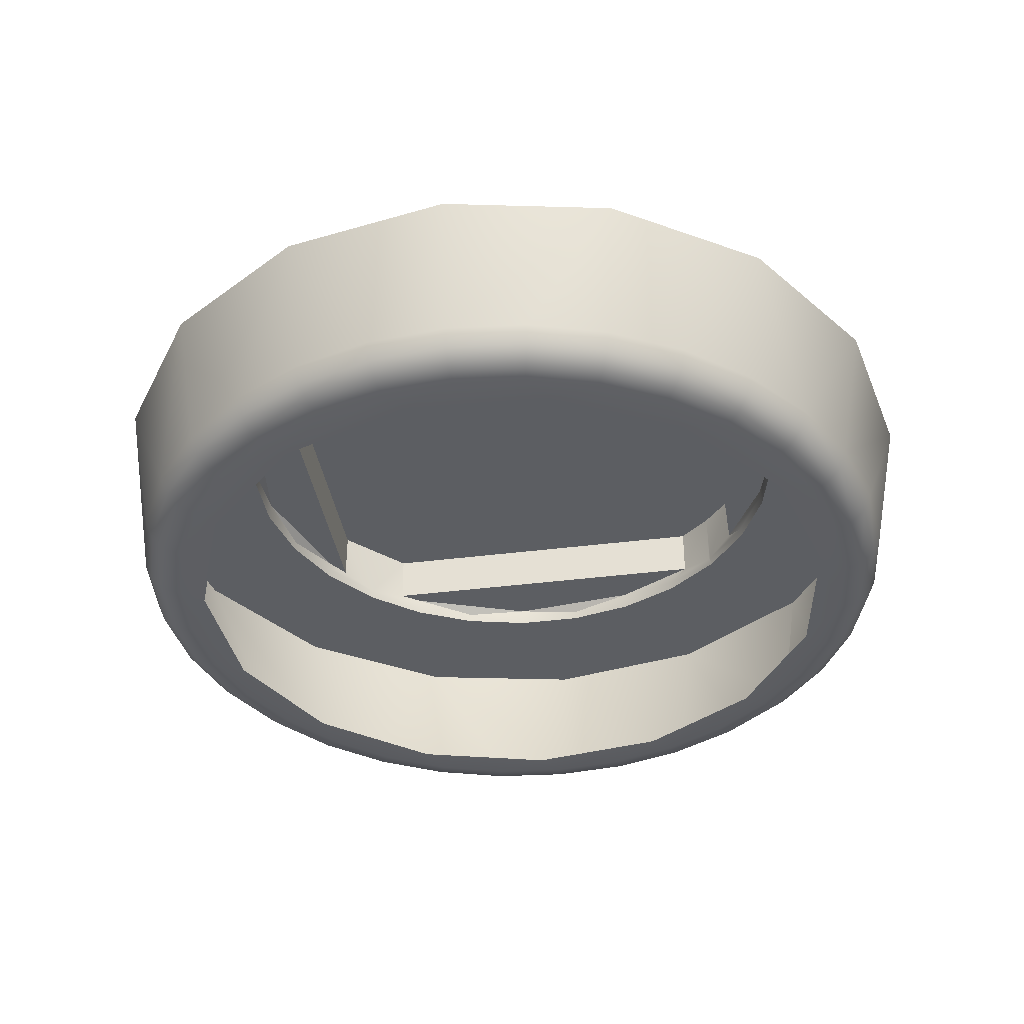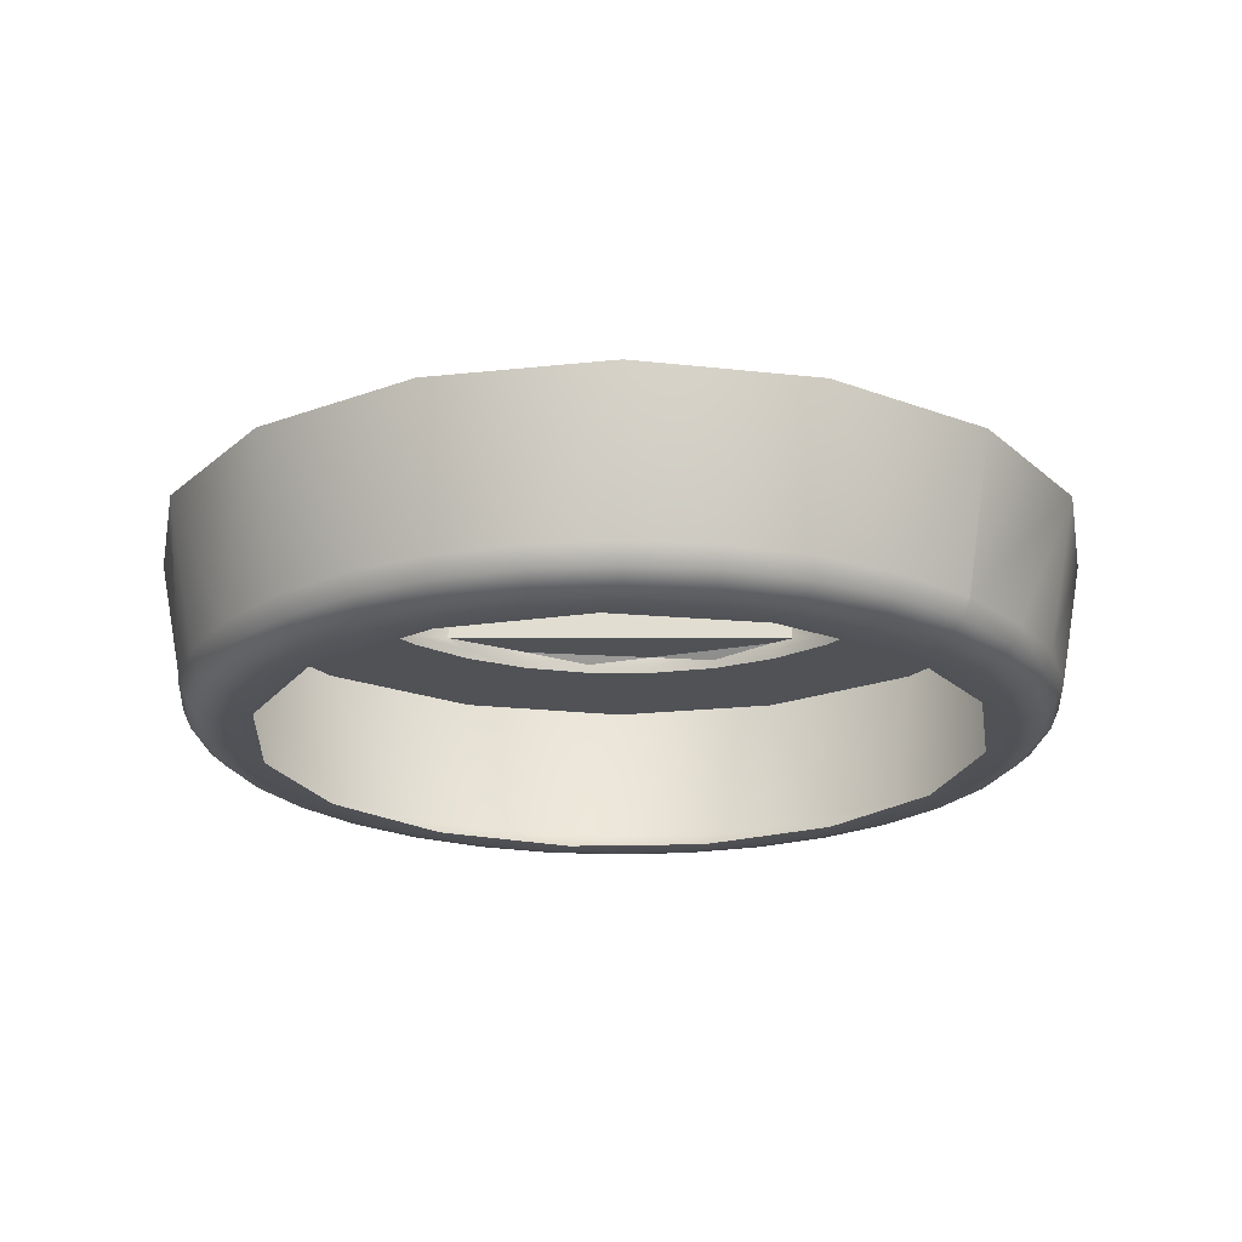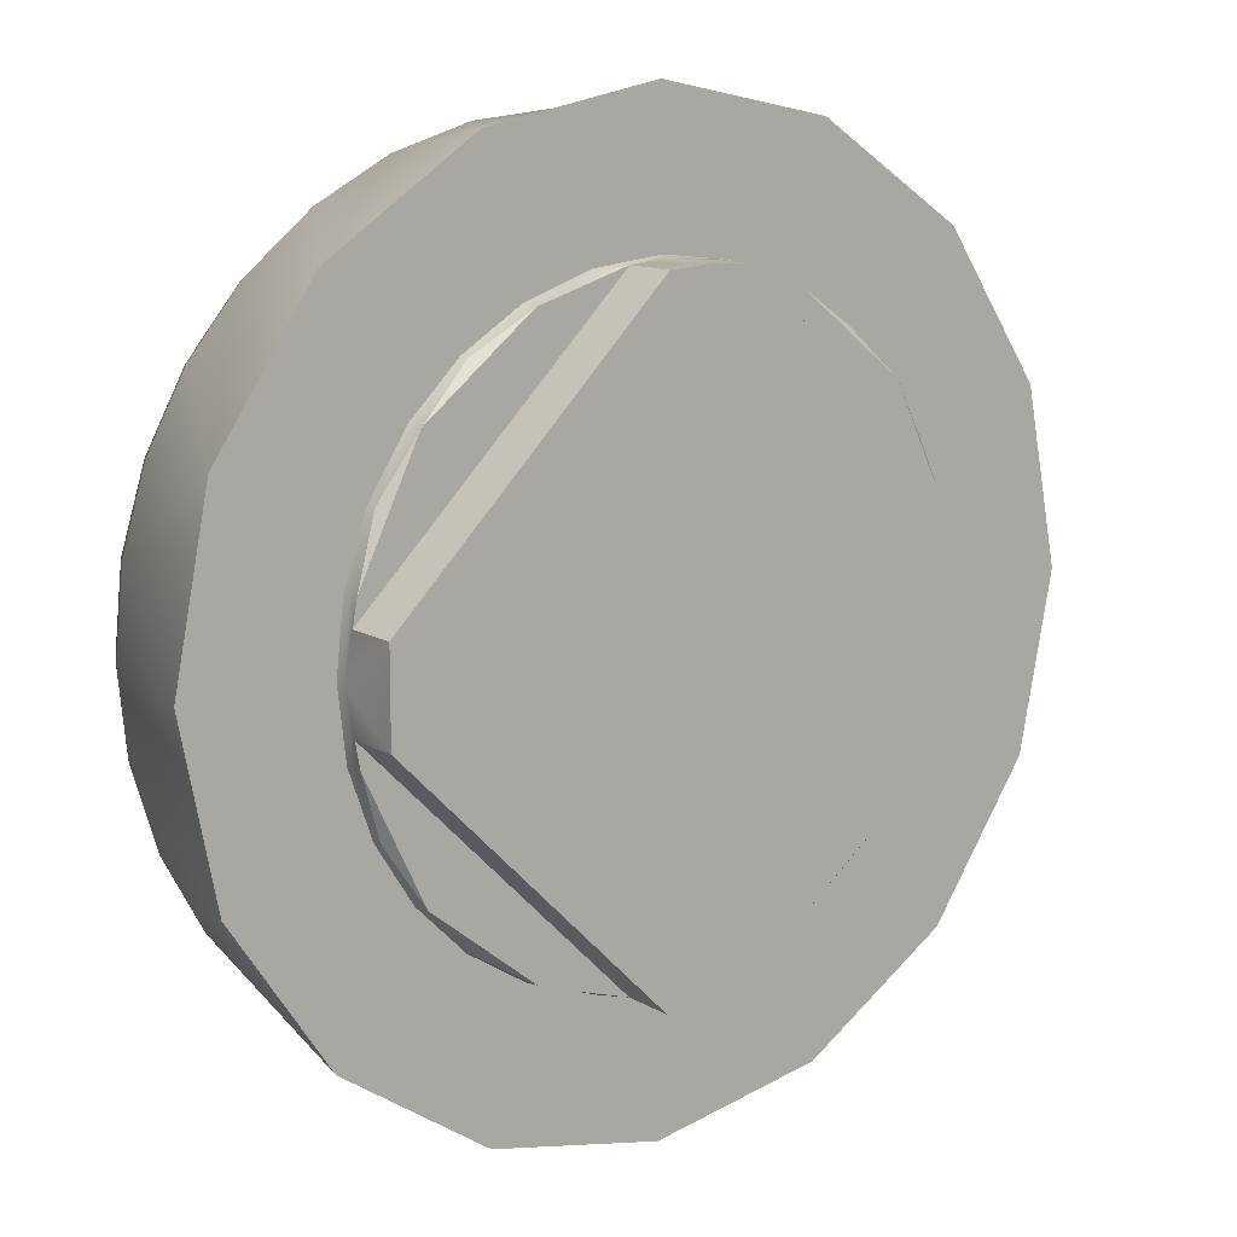
<metadata>
{"format":"obj","ext":"obj","renderer":"f3d","projection":"perspective","resolution":1024,"background":"white","views":[{"elev":-38.1,"azim":54.2,"up":"+Z"},{"elev":-21.0,"azim":134.8,"up":"+Z"},{"elev":12.2,"azim":-36.2,"up":"+Y"}]}
</metadata>
<code>
v -0.03464 -0.02 -0.122
v -0.03564 -0.02381 -0.122
v -0.0396 -0.0164 -0.122
v -0.03978 -0.004181 -0.122
v -0.03031 -0.03031 -0.122
v -0.02351 -0.03236 -0.122
v -0.02381 -0.03564 -0.122
v -0.0164 -0.0396 -0.122
v -0.008316 -0.03913 -0.122
v -0.008362 -0.04204 -0.122
v 0.03464 -0.02 -0.122
v 0.03978 -0.004181 -0.122
v 0.04204 -0.008362 -0.122
v 0 -0.04286 -0.122
v 0.008316 -0.03913 -0.122
v 0.008362 -0.04204 -0.122
v 0.02351 -0.03236 -0.122
v 0.02381 -0.03564 -0.122
v 0.0164 -0.0396 -0.122
v 0.0396 -0.0164 -0.122
v 0.03564 -0.02381 -0.122
v 0.03031 -0.03031 -0.122
v 0.03804 0.01236 -0.122
v 0.02973 0.02677 -0.122
v 0.03564 0.02381 -0.122
v 0.0396 0.0164 -0.122
v 0.04204 0.008362 -0.122
v 0.04286 0 -0.122
v 0.01627 0.03654 -0.122
v 0.02381 0.03564 -0.122
v 0.03031 0.03031 -0.122
v 0 0.04 -0.122
v -0.01627 0.03654 -0.122
v -0.0164 0.0396 -0.122
v -0.008362 0.04204 -0.122
v 0 0.04286 -0.122
v 0.0001293 0.04286 -0.122
v 0.008425 0.04203 -0.122
v 0.0164 0.0396 -0.122
v -0.02973 0.02677 -0.122
v -0.03804 0.01236 -0.122
v -0.0396 0.0164 -0.122
v -0.03564 0.02381 -0.122
v -0.03031 0.03031 -0.122
v -0.02381 0.03564 -0.122
v -0.04204 -0.008362 -0.122
v -0.04286 0 -0.122
v -0.04204 0.008362 -0.122
v -0.008796 0.04422 -0.1215
v -0.01725 0.04165 -0.1215
v -0.02505 0.03749 -0.1215
v -0.03188 0.03188 -0.1215
v -0.03749 0.02505 -0.1215
v -0.04165 0.01725 -0.1215
v -0.04422 0.008796 -0.1215
v -0.04509 0 -0.1215
v -0.04422 -0.008796 -0.1215
v -0.04165 -0.01725 -0.1215
v -0.03749 -0.02505 -0.1215
v -0.03188 -0.03188 -0.1215
v -0.02505 -0.03749 -0.1215
v -0.01725 -0.04165 -0.1215
v -0.008796 -0.04422 -0.1215
v 0 -0.04509 -0.1215
v 0.008796 -0.04422 -0.1215
v 0.01725 -0.04165 -0.1215
v 0.02505 -0.03749 -0.1215
v 0.03188 -0.03188 -0.1215
v 0.03749 -0.02505 -0.1215
v 0.04165 -0.01725 -0.1215
v 0.04422 -0.008796 -0.1215
v 0.04509 0 -0.1215
v 0.04422 0.008796 -0.1215
v 0.04165 0.01725 -0.1215
v 0.03749 0.02505 -0.1215
v 0.03188 0.03188 -0.1215
v 0.02505 0.03749 -0.1215
v 0.01725 0.04165 -0.1215
v 0.008863 0.04421 -0.1215
v 0.000136 0.04509 -0.1215
v 0.009208 0.04593 -0.12
v 0.01793 0.04328 -0.12
v 0.02603 0.03895 -0.12
v 0.03312 0.03312 -0.12
v 0.03895 0.02603 -0.12
v 0.04328 0.01793 -0.12
v 0.04595 0.009139 -0.12
v 0.04685 0 -0.12
v 0.04595 -0.009139 -0.12
v 0.04328 -0.01793 -0.12
v 0.03895 -0.02603 -0.12
v 0.03312 -0.03312 -0.12
v 0.02603 -0.03895 -0.12
v 0.01793 -0.04328 -0.12
v 0.009139 -0.04595 -0.12
v 0 -0.04685 -0.12
v -0.009139 -0.04595 -0.12
v -0.01793 -0.04328 -0.12
v -0.02603 -0.03895 -0.12
v -0.03312 -0.03312 -0.12
v -0.03895 -0.02603 -0.12
v -0.04328 -0.01793 -0.12
v -0.04595 -0.009139 -0.12
v -0.04685 0 -0.12
v -0.04595 0.009139 -0.12
v -0.04328 0.01793 -0.12
v -0.03895 0.02603 -0.12
v -0.03312 0.03312 -0.12
v -0.02603 0.03895 -0.12
v -0.01793 0.04328 -0.12
v -0.009139 0.04595 -0.12
v 0.0001414 0.04685 -0.12
v 0 0.04777 -0.1179
v 0.0001442 0.04777 -0.1179
v 0.009391 0.04684 -0.1179
v 0.01828 0.04414 -0.1179
v 0.02654 0.03972 -0.1179
v 0.03378 0.03378 -0.1179
v 0.03972 0.02654 -0.1179
v 0.04414 0.01828 -0.1179
v 0.04686 0.00932 -0.1179
v 0.04777 0 -0.1179
v 0.04686 -0.00932 -0.1179
v 0.04414 -0.01828 -0.1179
v 0.03972 -0.02654 -0.1179
v 0.03378 -0.03378 -0.1179
v 0.02654 -0.03972 -0.1179
v 0.01828 -0.04414 -0.1179
v 0.00932 -0.04686 -0.1179
v 0 -0.04777 -0.1179
v -0.00932 -0.04686 -0.1179
v -0.01828 -0.04414 -0.1179
v -0.02654 -0.03972 -0.1179
v -0.03378 -0.03378 -0.1179
v -0.03972 -0.02654 -0.1179
v -0.04414 -0.01828 -0.1179
v -0.04686 -0.00932 -0.1179
v -0.04777 0 -0.1179
v -0.04686 0.00932 -0.1179
v -0.04414 0.01828 -0.1179
v -0.03972 0.02654 -0.1179
v -0.03378 0.03378 -0.1179
v -0.02654 0.03972 -0.1179
v -0.01828 0.04414 -0.1179
v -0.00932 0.04686 -0.1179
v 0 0.051 -0.101
v 0.01952 0.04712 -0.101
v 0.03606 0.03606 -0.101
v 0.04712 0.01952 -0.101
v 0.051 0 -0.101
v 0.04712 -0.01952 -0.101
v 0.01952 -0.04712 -0.101
v 0.03606 -0.03606 -0.101
v 0 -0.051 -0.101
v -0.01952 -0.04712 -0.101
v -0.04712 -0.01952 -0.101
v -0.03606 -0.03606 -0.101
v -0.051 0 -0.101
v -0.04712 0.01952 -0.101
v -0.03606 0.03606 -0.101
v -0.01952 0.04712 -0.101
v 0.03606 -0.03606 -0.101
v 0.04712 -0.01952 -0.101
v 0.03169 -0.01526 -0.101
v 0.0275 -0.02193 -0.101
v 0.02193 -0.0275 -0.101
v 0.01952 -0.04712 -0.101
v -0.03606 -0.03606 -0.101
v -0.01952 -0.04712 -0.101
v -0.01526 -0.03169 -0.101
v 0.04712 0.01952 -0.101
v 0.03606 0.03606 -0.101
v 0.0275 0.02193 -0.101
v 0.01952 0.04712 -0.101
v 0.01526 0.03169 -0.101
v 0.02193 0.0275 -0.101
v 0.03169 0.01526 -0.101
v 0.03429 0.007826 -0.101
v 0.051 0 -0.101
v 0.03517 0 -0.101
v 0.03429 -0.007826 -0.101
v 0.01526 -0.03169 -0.101
v 0.007826 -0.03429 -0.101
v 0 -0.051 -0.101
v 0 -0.03517 -0.101
v -0.007826 -0.03429 -0.101
v -0.01952 0.04712 -0.101
v -0.03606 0.03606 -0.101
v -0.02193 0.0275 -0.101
v -0.01526 0.03169 -0.101
v -0.007826 0.03429 -0.101
v 0 0.051 -0.101
v 0.0002195 0.03517 -0.101
v 0.007933 0.03427 -0.101
v -0.02193 -0.0275 -0.101
v -0.0275 -0.02193 -0.101
v -0.04712 -0.01952 -0.101
v -0.04712 0.01952 -0.101
v -0.03169 0.01526 -0.101
v -0.0275 0.02193 -0.101
v -0.03169 -0.01526 -0.101
v -0.03429 -0.007826 -0.101
v -0.051 0 -0.101
v -0.03517 0 -0.101
v -0.03429 0.007826 -0.101
v 0.007933 0.03427 -0.101
v 0.0002195 0.03517 -0.101
v 0.0002184 0.035 -0.1
v 0.007895 0.0341 -0.1
v 0.01526 0.03169 -0.101
v 0.01519 0.03153 -0.1
v 0.02193 0.0275 -0.101
v 0.02182 0.02736 -0.1
v 0.0275 0.02193 -0.101
v 0.02736 0.02182 -0.1
v 0.03169 0.01526 -0.101
v 0.03153 0.01519 -0.1
v 0.03429 0.007826 -0.101
v 0.03412 0.007788 -0.1
v 0.03517 0 -0.101
v 0.035 0 -0.1
v 0.03429 -0.007826 -0.101
v 0.03412 -0.007788 -0.1
v 0.03169 -0.01526 -0.101
v 0.03153 -0.01519 -0.1
v 0.0275 -0.02193 -0.101
v 0.02736 -0.02182 -0.1
v 0.02193 -0.0275 -0.101
v 0.02182 -0.02736 -0.1
v 0.01526 -0.03169 -0.101
v 0.01519 -0.03153 -0.1
v 0.007826 -0.03429 -0.101
v 0.007788 -0.03412 -0.1
v 0 -0.03517 -0.101
v 0 -0.035 -0.1
v -0.007826 -0.03429 -0.101
v -0.007788 -0.03412 -0.1
v -0.01526 -0.03169 -0.101
v -0.01519 -0.03153 -0.1
v -0.02193 -0.0275 -0.101
v -0.02182 -0.02736 -0.1
v -0.0275 -0.02193 -0.101
v -0.02736 -0.02182 -0.1
v -0.03169 -0.01526 -0.101
v -0.03153 -0.01519 -0.1
v -0.03429 -0.007826 -0.101
v -0.03412 -0.007788 -0.1
v -0.03517 0 -0.101
v -0.035 0 -0.1
v -0.03429 0.007826 -0.101
v -0.03412 0.007788 -0.1
v -0.03169 0.01526 -0.101
v -0.03153 0.01519 -0.1
v -0.0275 0.02193 -0.101
v -0.02736 0.02182 -0.1
v -0.02193 0.0275 -0.101
v -0.02182 0.02736 -0.1
v -0.01526 0.03169 -0.101
v -0.01519 0.03153 -0.1
v -0.007826 0.03429 -0.101
v -0.007788 0.03412 -0.1
v 0 0.035 -0.1
v -0.00495 0.03465 -0.099
v -0.00495 0.03465 -0.093
v 0 0.035 -0.093
v 0.00495 -0.03465 -0.099
v 0.00495 -0.03465 -0.093
v 0 -0.035 -0.093
v 0.02182 -0.02736 -0.1
v 0.02736 -0.02182 -0.099
v 0.01519 -0.03153 -0.099
v 0.01519 -0.03153 -0.099
v 0.00495 -0.03465 -0.099
v 0.02736 -0.02182 -0.099
v 0.03153 -0.01519 -0.1
v 0.03412 -0.007788 -0.099
v 0.02736 -0.02182 -0.099
v 0.03412 -0.007788 -0.099
v 0.03465 -0.00495 -0.099
v 0.03465 -0.00495 -0.093
v 0.03465 0.00495 -0.093
v 0.03465 0.00495 -0.099
v 0.03412 0.007788 -0.099
v 0.03153 0.01519 -0.1
v 0.02736 0.02182 -0.099
v 0.03412 0.007788 -0.099
v 0.02736 0.02182 -0.099
v 0.01519 0.03153 -0.099
v 0.02736 0.02182 -0.099
v 0.02182 0.02736 -0.1
v 0.01519 0.03153 -0.099
v 0.00495 0.03465 -0.099
v 0.00495 0.03465 -0.099
v -0.01519 0.03153 -0.099
v -0.00495 0.03465 -0.099
v 0.00495 0.03465 -0.093
v -0.02736 0.02182 -0.099
v -0.01519 0.03153 -0.099
v -0.02182 0.02736 -0.1
v -0.02736 0.02182 -0.099
v -0.03153 0.01519 -0.1
v -0.03412 0.007788 -0.099
v -0.02736 0.02182 -0.099
v -0.03412 0.007788 -0.099
v -0.03465 0.00495 -0.099
v -0.03465 0.00495 -0.093
v -0.03465 -0.00495 -0.093
v -0.03465 -0.00495 -0.099
v -0.03412 -0.007788 -0.099
v -0.03153 -0.01519 -0.1
v -0.02736 -0.02182 -0.099
v -0.03412 -0.007788 -0.099
v -0.00495 -0.03465 -0.093
v -0.00495 -0.03465 -0.099
v -0.02736 -0.02182 -0.099
v -0.02182 -0.02736 -0.1
v -0.01519 -0.03153 -0.099
v -0.02736 -0.02182 -0.099
v -0.01519 -0.03153 -0.099
v -0.00495 -0.03465 -0.099
v 0.00495 -0.03465 -0.093
v 0.03465 -0.00495 -0.093
v 0.03465 0.00495 -0.093
v 0.00495 0.03465 -0.093
v 0 0.035 -0.093
v -0.00495 0.03465 -0.093
v -0.03465 0.00495 -0.093
v -0.03465 -0.00495 -0.093
v -0.00495 -0.03465 -0.093
v 0 -0.035 -0.093
v -0.03465 -0.00495 -0.099
v -0.00495 -0.03465 -0.099
v -0.00495 -0.03465 -0.093
v -0.03465 -0.00495 -0.093
v 0.03465 0.00495 -0.099
v 0.00495 0.03465 -0.099
v 0.00495 0.03465 -0.093
v 0.03465 0.00495 -0.093
v 0.00495 -0.03465 -0.099
v 0.03465 -0.00495 -0.099
v 0.03465 -0.00495 -0.093
v 0.00495 -0.03465 -0.093
v -0.00495 0.03465 -0.099
v -0.03465 0.00495 -0.099
v -0.03465 0.00495 -0.093
v -0.00495 0.03465 -0.093
v -0.03412 -0.007788 -0.099
v -0.02736 -0.02182 -0.099
v -0.01519 -0.03153 -0.099
v -0.00495 -0.03465 -0.099
v -0.03465 -0.00495 -0.099
v -0.00495 0.03465 -0.099
v -0.01519 0.03153 -0.099
v -0.02736 0.02182 -0.099
v -0.03412 0.007788 -0.099
v -0.03465 0.00495 -0.099
v 0.03412 0.007788 -0.099
v 0.02736 0.02182 -0.099
v 0.01519 0.03153 -0.099
v 0.00495 0.03465 -0.099
v 0.03465 0.00495 -0.099
v 0.00495 -0.03465 -0.099
v 0.01519 -0.03153 -0.099
v 0.02736 -0.02182 -0.099
v 0.03412 -0.007788 -0.099
v 0.03465 -0.00495 -0.099
f 1 2 3
f 4 1 3
f 5 2 1
f 1 6 5
f 6 7 5
f 8 7 6
f 6 9 8
f 9 10 8
f 11 12 13
f 14 10 9
f 9 15 14
f 15 16 14
f 15 17 18
f 18 19 15
f 19 16 15
f 13 20 11
f 20 21 11
f 17 11 21
f 21 22 17
f 22 18 17
f 23 24 25
f 25 26 23
f 23 26 27
f 12 23 27
f 27 28 12
f 28 13 12
f 24 29 30
f 30 31 24
f 24 31 25
f 32 33 34
f 34 35 32
f 35 36 32
f 32 36 37
f 32 37 38
f 29 32 38
f 38 39 29
f 29 39 30
f 40 41 42
f 42 43 40
f 43 44 40
f 33 40 44
f 44 45 33
f 45 34 33
f 3 46 4
f 4 46 47
f 41 4 47
f 47 48 41
f 48 42 41
f 36 35 49
f 49 35 34
f 34 50 49
f 50 34 45
f 45 51 50
f 51 45 44
f 44 52 51
f 52 44 43
f 43 53 52
f 53 43 42
f 42 54 53
f 54 42 48
f 48 55 54
f 55 48 47
f 47 56 55
f 56 47 46
f 46 57 56
f 57 46 3
f 3 58 57
f 58 3 2
f 2 59 58
f 59 2 5
f 5 60 59
f 60 5 7
f 7 61 60
f 61 7 8
f 8 62 61
f 62 8 10
f 10 63 62
f 63 10 14
f 14 64 63
f 64 14 16
f 16 65 64
f 65 16 19
f 19 66 65
f 66 19 18
f 18 67 66
f 67 18 22
f 22 68 67
f 68 22 21
f 21 69 68
f 69 21 20
f 20 70 69
f 70 20 13
f 13 71 70
f 71 13 28
f 28 72 71
f 72 28 27
f 27 73 72
f 73 27 26
f 26 74 73
f 74 26 25
f 25 75 74
f 75 25 31
f 31 76 75
f 76 31 30
f 30 77 76
f 77 30 39
f 39 78 77
f 78 39 38
f 38 79 78
f 79 38 37
f 37 80 79
f 80 37 36
f 49 80 36
f 81 79 80
f 79 81 82
f 82 78 79
f 78 82 83
f 83 77 78
f 77 83 84
f 84 76 77
f 76 84 85
f 85 75 76
f 75 85 86
f 86 74 75
f 74 86 87
f 87 73 74
f 73 87 88
f 88 72 73
f 72 88 89
f 89 71 72
f 71 89 90
f 90 70 71
f 70 90 91
f 91 69 70
f 69 91 92
f 92 68 69
f 68 92 93
f 93 67 68
f 67 93 94
f 94 66 67
f 66 94 95
f 95 65 66
f 65 95 96
f 96 64 65
f 64 96 97
f 97 63 64
f 63 97 98
f 98 62 63
f 62 98 99
f 99 61 62
f 61 99 100
f 100 60 61
f 60 100 101
f 101 59 60
f 59 101 102
f 102 58 59
f 58 102 103
f 103 57 58
f 57 103 104
f 104 56 57
f 56 104 105
f 105 55 56
f 55 105 106
f 106 54 55
f 54 106 107
f 107 53 54
f 53 107 108
f 108 52 53
f 52 108 109
f 109 51 52
f 51 109 110
f 110 50 51
f 50 110 111
f 111 49 50
f 49 111 112
f 112 80 49
f 80 112 81
f 113 114 112
f 112 114 115
f 115 81 112
f 81 115 116
f 116 82 81
f 82 116 117
f 117 83 82
f 83 117 118
f 118 84 83
f 84 118 119
f 119 85 84
f 85 119 120
f 120 86 85
f 86 120 121
f 121 87 86
f 87 121 122
f 122 88 87
f 88 122 123
f 123 89 88
f 89 123 124
f 124 90 89
f 90 124 125
f 125 91 90
f 91 125 126
f 126 92 91
f 92 126 127
f 127 93 92
f 93 127 128
f 128 94 93
f 94 128 129
f 129 95 94
f 95 129 130
f 130 96 95
f 96 130 131
f 131 97 96
f 97 131 132
f 132 98 97
f 98 132 133
f 133 99 98
f 99 133 134
f 134 100 99
f 100 134 135
f 135 101 100
f 101 135 136
f 136 102 101
f 102 136 137
f 137 103 102
f 103 137 138
f 138 104 103
f 104 138 139
f 139 105 104
f 105 139 140
f 140 106 105
f 106 140 141
f 141 107 106
f 107 141 142
f 142 108 107
f 108 142 143
f 143 109 108
f 109 143 144
f 144 110 109
f 110 144 145
f 145 111 110
f 111 145 113
f 113 112 111
f 146 147 115
f 119 118 148
f 148 118 117
f 147 148 117
f 117 116 147
f 147 116 115
f 120 119 148
f 148 149 120
f 121 120 149
f 149 150 121
f 150 122 121
f 123 122 150
f 150 151 123
f 151 124 123
f 129 128 152
f 152 128 127
f 153 152 127
f 127 126 153
f 151 153 126
f 126 125 151
f 125 124 151
f 130 129 152
f 152 154 130
f 131 130 154
f 154 155 131
f 155 132 131
f 137 136 156
f 156 136 135
f 157 156 135
f 135 134 157
f 155 157 134
f 134 133 155
f 133 132 155
f 138 137 156
f 156 158 138
f 139 138 158
f 158 159 139
f 159 140 139
f 160 161 144
f 144 143 160
f 143 142 160
f 159 160 142
f 142 141 159
f 141 140 159
f 115 114 146
f 114 113 146
f 161 146 113
f 113 145 161
f 145 144 161
f 162 163 164
f 164 165 162
f 162 165 166
f 167 162 166
f 168 169 170
f 171 172 173
f 172 174 175
f 175 176 172
f 176 173 172
f 173 177 171
f 177 178 171
f 179 171 178
f 178 180 179
f 163 179 180
f 180 181 163
f 181 164 163
f 166 182 167
f 182 183 167
f 184 167 183
f 183 185 184
f 169 184 185
f 185 186 169
f 186 170 169
f 187 188 189
f 189 190 187
f 190 191 187
f 192 187 191
f 191 193 192
f 174 192 193
f 193 194 174
f 194 175 174
f 170 195 168
f 168 195 196
f 197 168 196
f 188 198 199
f 199 200 188
f 188 200 189
f 196 201 197
f 197 201 202
f 203 197 202
f 202 204 203
f 198 203 204
f 204 205 198
f 205 199 198
f 206 207 208
f 208 209 206
f 210 206 209
f 209 211 210
f 212 210 211
f 211 213 212
f 214 212 213
f 213 215 214
f 216 214 215
f 215 217 216
f 218 216 217
f 217 219 218
f 220 218 219
f 219 221 220
f 222 220 221
f 221 223 222
f 224 222 223
f 223 225 224
f 226 224 225
f 225 227 226
f 228 226 227
f 227 229 228
f 230 228 229
f 229 231 230
f 232 230 231
f 231 233 232
f 234 232 233
f 233 235 234
f 236 234 235
f 235 237 236
f 238 236 237
f 237 239 238
f 240 238 239
f 239 241 240
f 242 240 241
f 241 243 242
f 244 242 243
f 243 245 244
f 246 244 245
f 245 247 246
f 248 246 247
f 247 249 248
f 250 248 249
f 249 251 250
f 252 250 251
f 251 253 252
f 254 252 253
f 253 255 254
f 256 254 255
f 255 257 256
f 258 256 257
f 257 259 258
f 260 258 259
f 259 261 260
f 207 260 261
f 261 262 207
f 262 208 207
f 263 264 265
f 266 267 268
f 266 235 233
f 269 270 271
f 272 273 233
f 233 231 272
f 272 231 229
f 229 227 274
f 274 227 225
f 275 276 277
f 225 223 278
f 279 278 223
f 223 221 279
f 280 279 221
f 221 281 280
f 221 282 281
f 282 221 219
f 219 283 282
f 283 219 217
f 284 285 286
f 217 215 287
f 287 215 213
f 288 289 290
f 213 211 291
f 292 291 211
f 211 209 292
f 209 208 293
f 294 295 261
f 263 262 261
f 265 262 263
f 208 262 265
f 208 265 296
f 296 293 208
f 261 259 294
f 294 259 257
f 297 298 299
f 257 255 300
f 300 255 253
f 301 302 303
f 253 251 304
f 305 304 251
f 251 249 305
f 306 305 249
f 249 307 306
f 249 308 307
f 308 249 247
f 247 309 308
f 309 247 245
f 310 311 312
f 268 235 266
f 235 268 313
f 313 314 235
f 245 243 315
f 315 243 241
f 316 317 318
f 241 239 319
f 320 319 239
f 239 237 320
f 237 235 314
f 321 322 323
f 323 324 321
f 324 325 321
f 326 327 328
f 328 329 326
f 329 325 326
f 329 330 325
f 325 330 321
f 331 332 333
f 333 334 331
f 335 336 337
f 337 338 335
f 339 340 341
f 341 342 339
f 343 344 345
f 345 346 343
f 347 348 349
f 349 350 347
f 350 351 347
f 352 353 354
f 354 355 352
f 355 356 352
f 357 358 359
f 359 360 357
f 360 361 357
f 362 363 364
f 364 365 362
f 365 366 362

</code>
